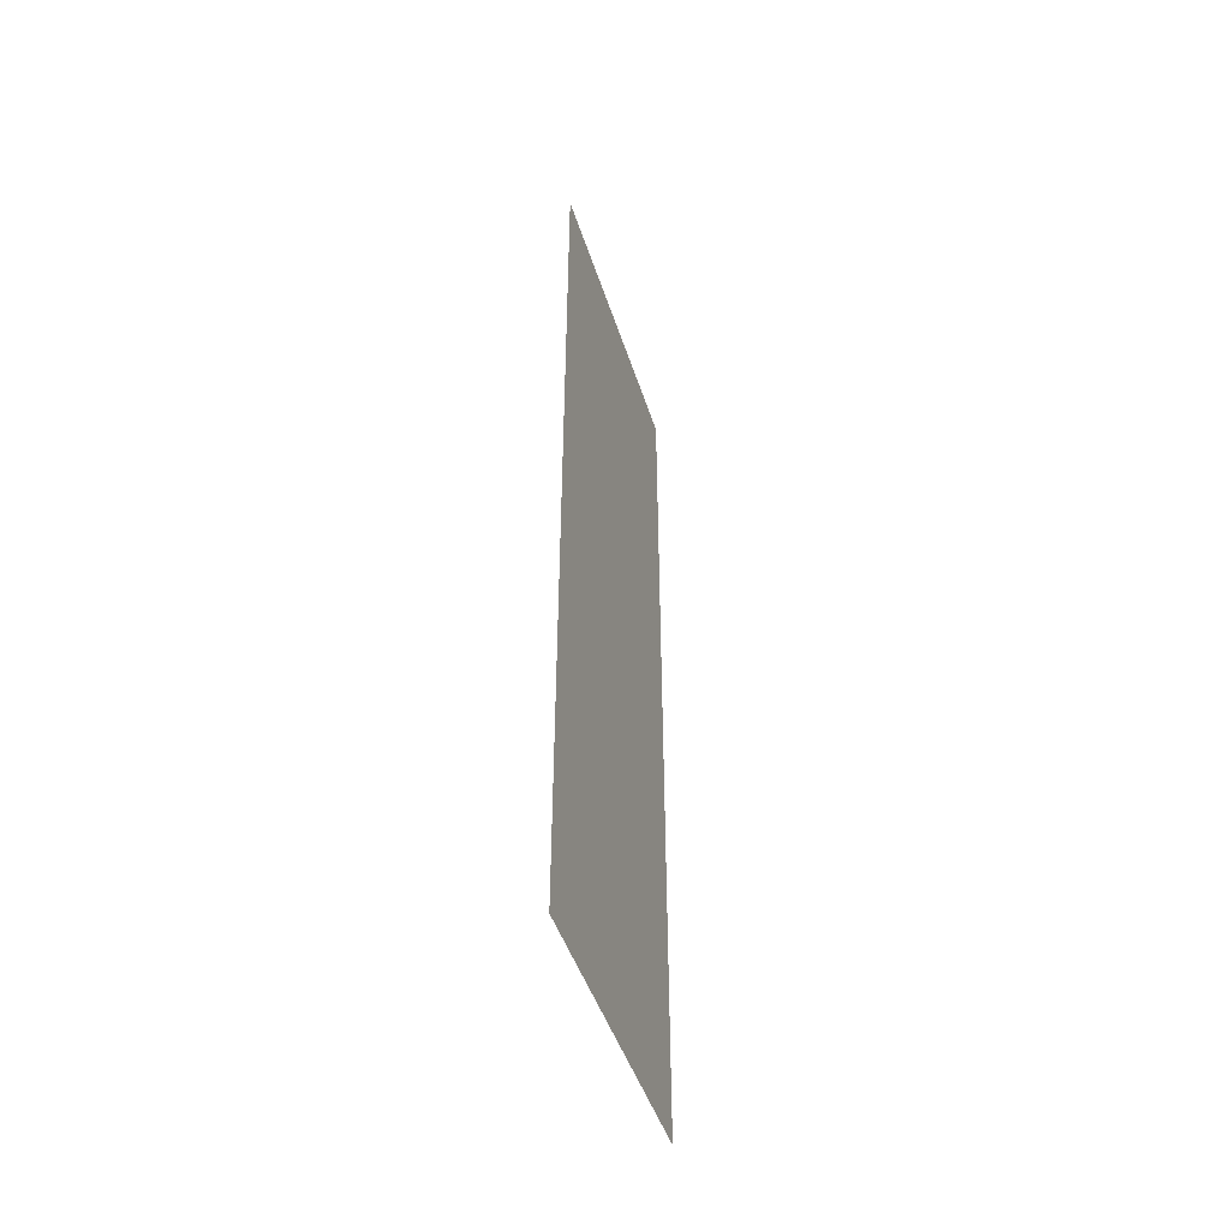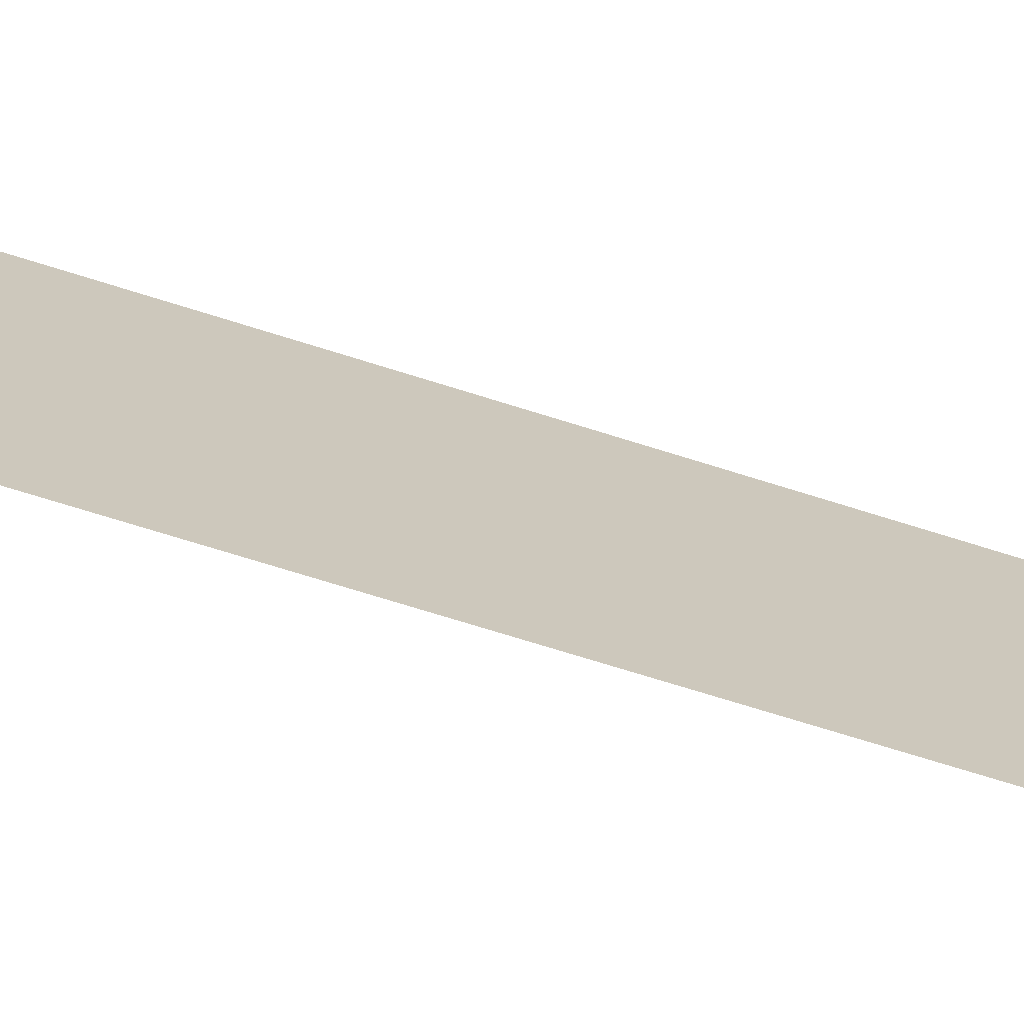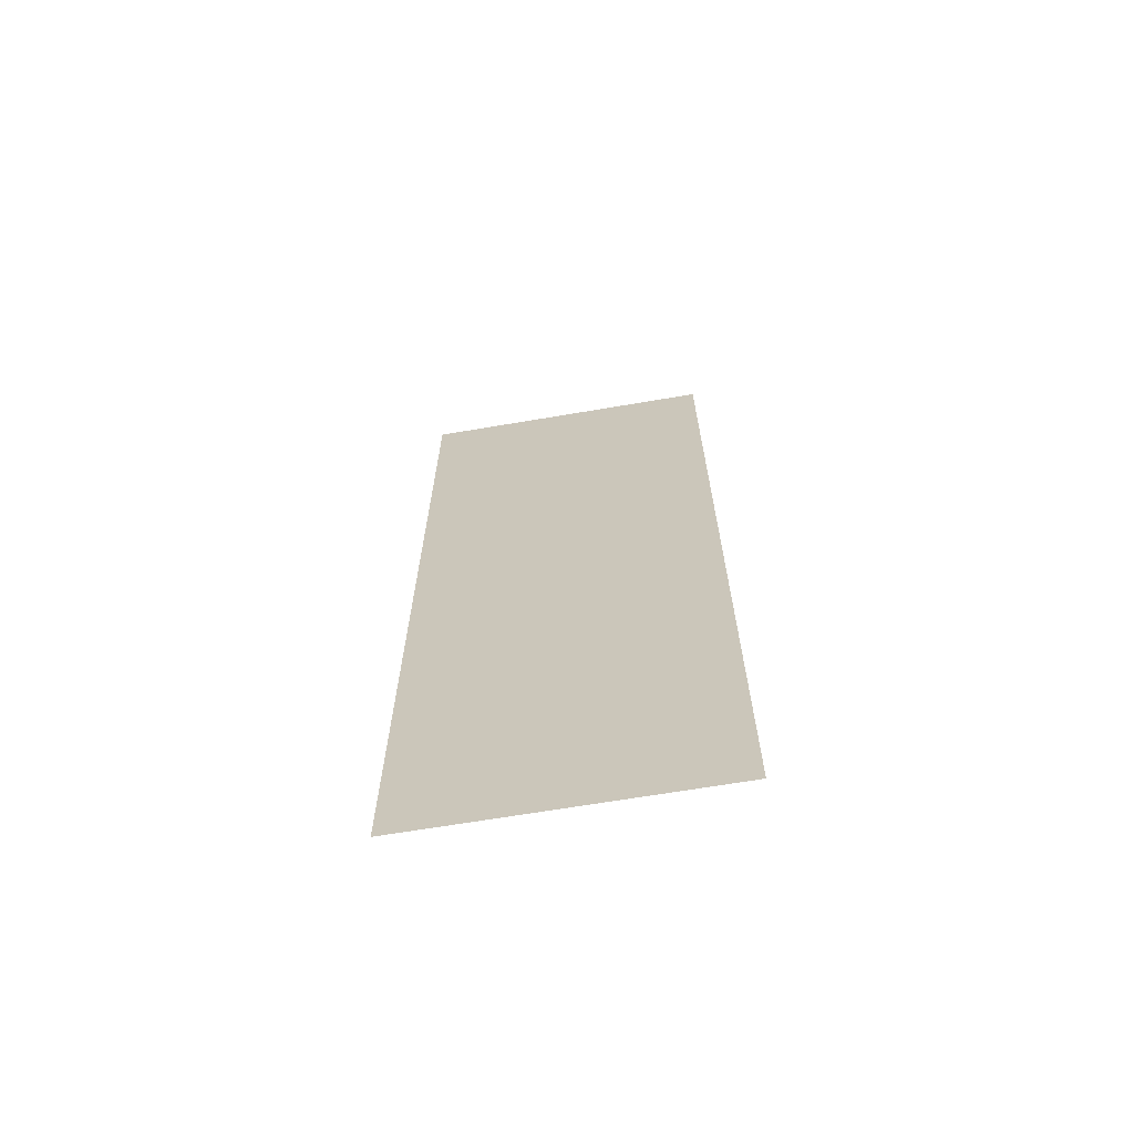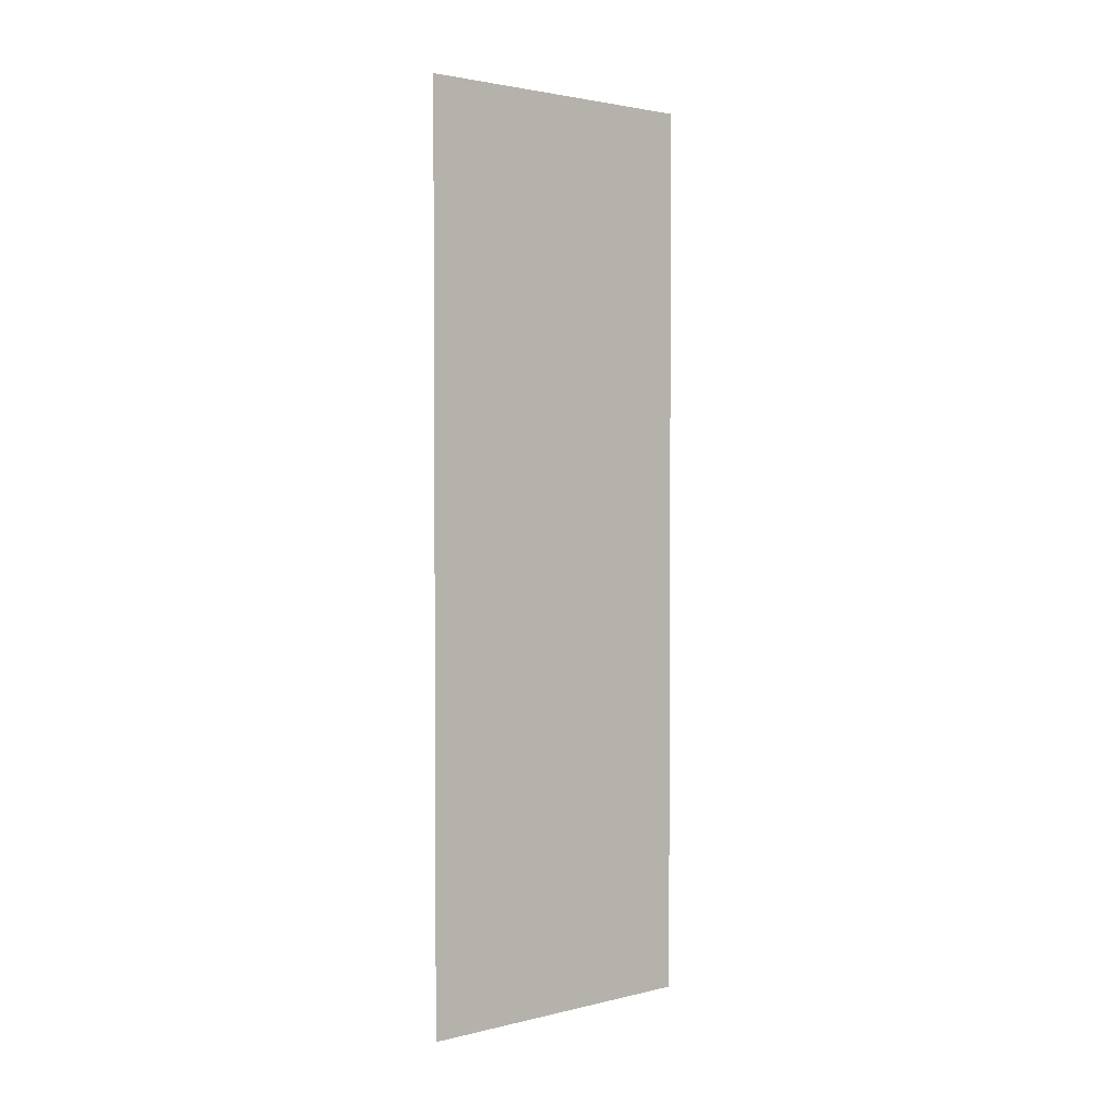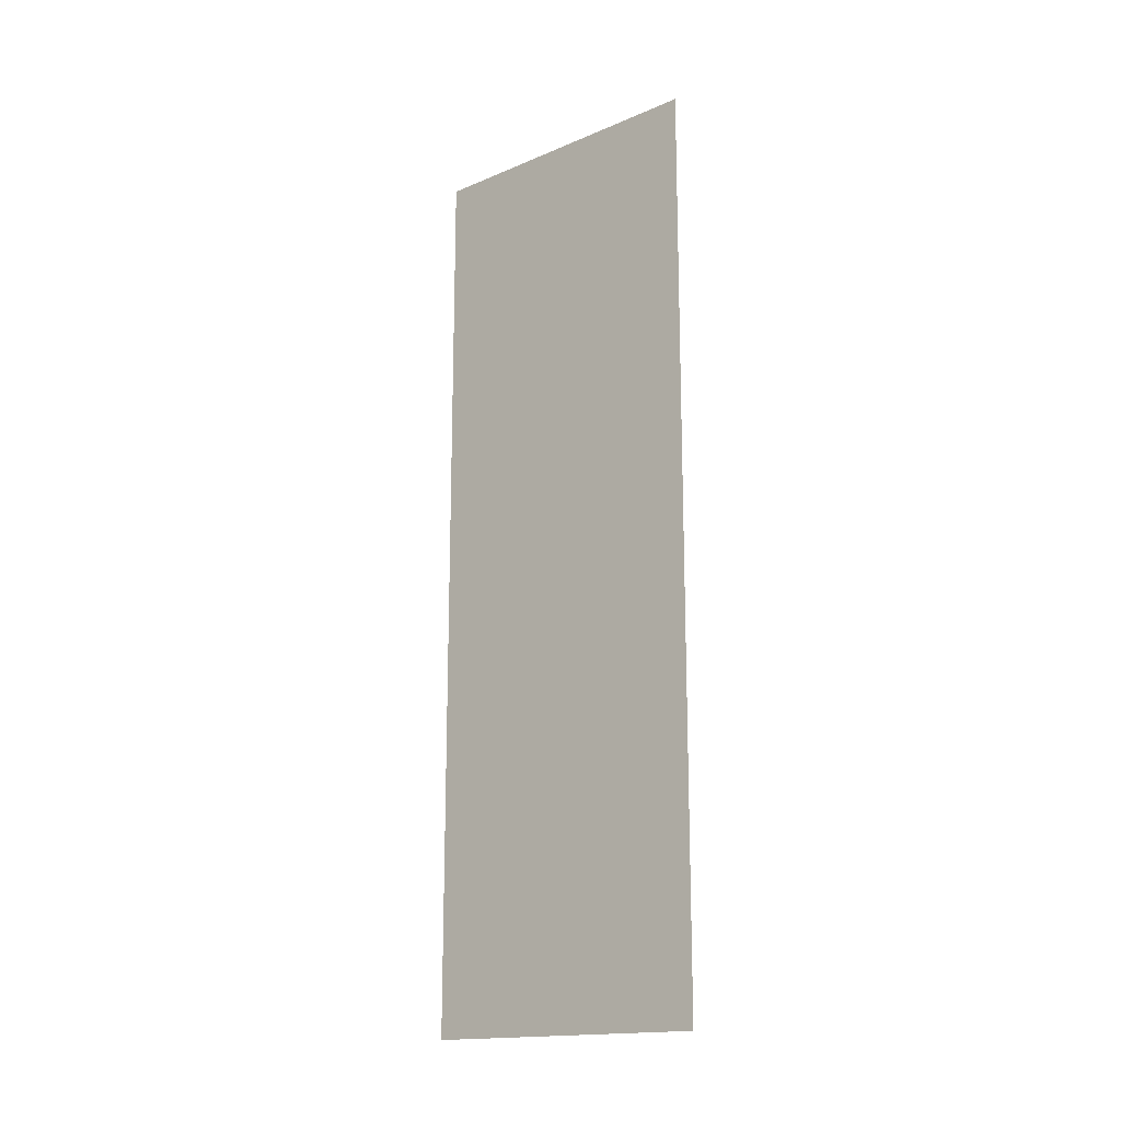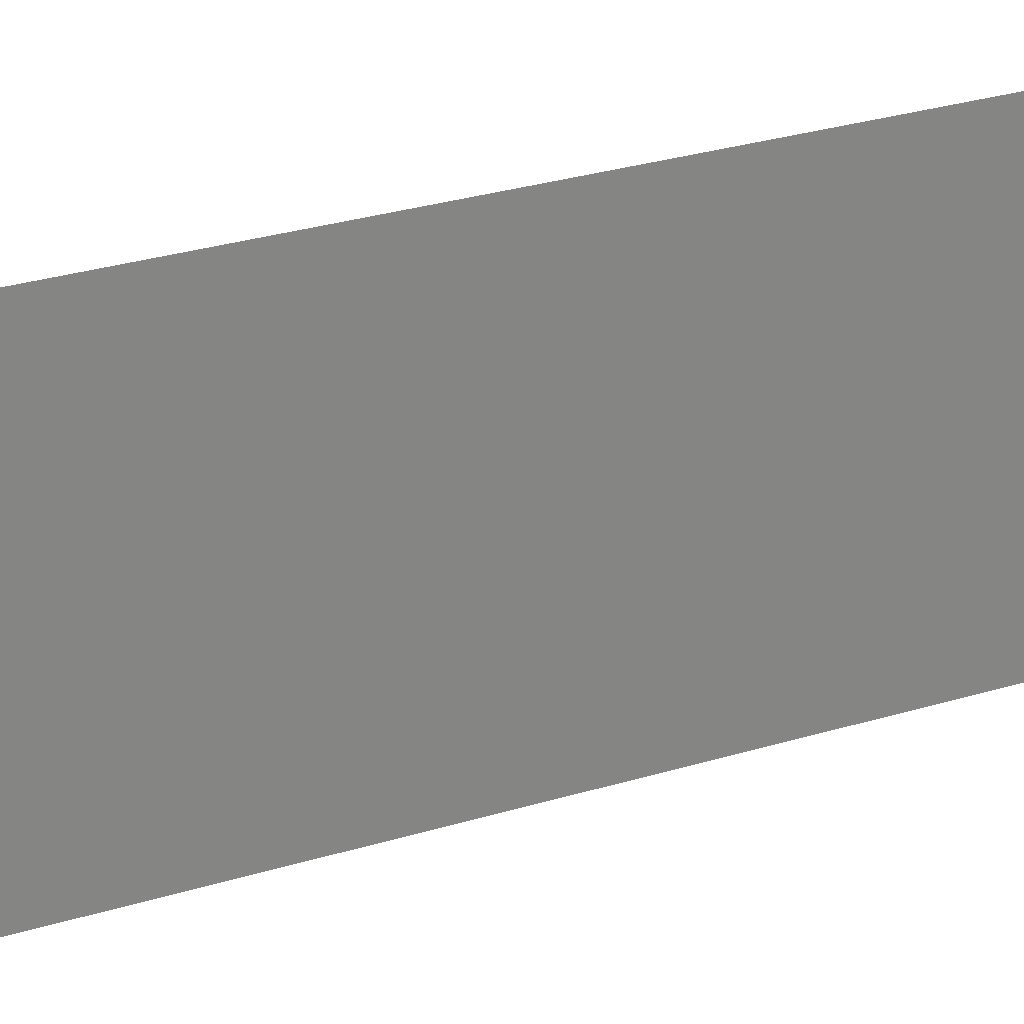
<metadata>
{"format":"obj","ext":"obj","renderer":"f3d","projection":"perspective","resolution":1024,"background":"white","views":[{"elev":-46.8,"azim":-162.6,"up":"+Y"},{"elev":-71.1,"azim":72.5,"up":"+Z"},{"elev":-66.4,"azim":99.7,"up":"+Y"},{"elev":2.4,"azim":50.0,"up":"+Y"},{"elev":-16.6,"azim":-49.5,"up":"+Y"},{"elev":29.1,"azim":65.5,"up":"+Z"}]}
</metadata>
<code>
o C_Wall_1mx3m
g C_Wall_1mx3m
v 0 0 0
v 0 3 0
v 0 0 1
v 0 3 1
g C_Wall_1mx3m
f 3 4 2 1

</code>
